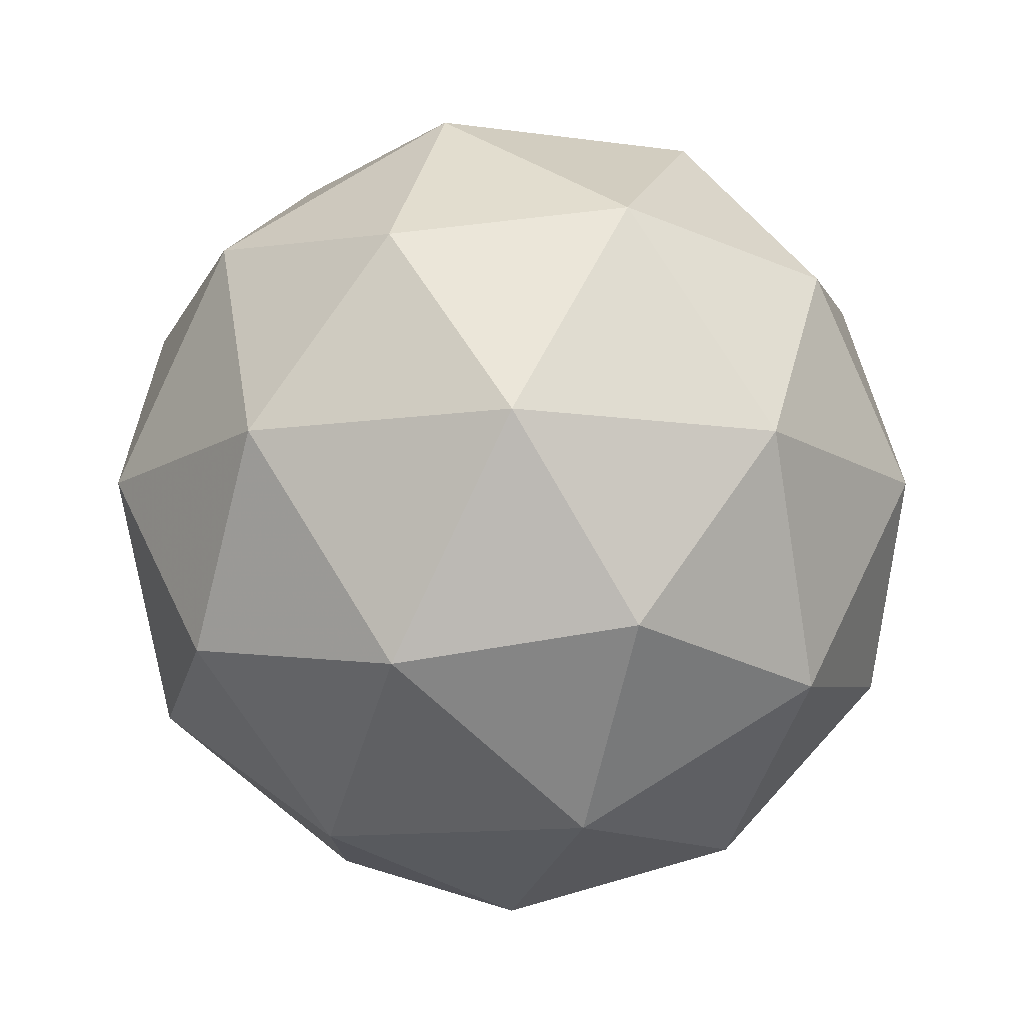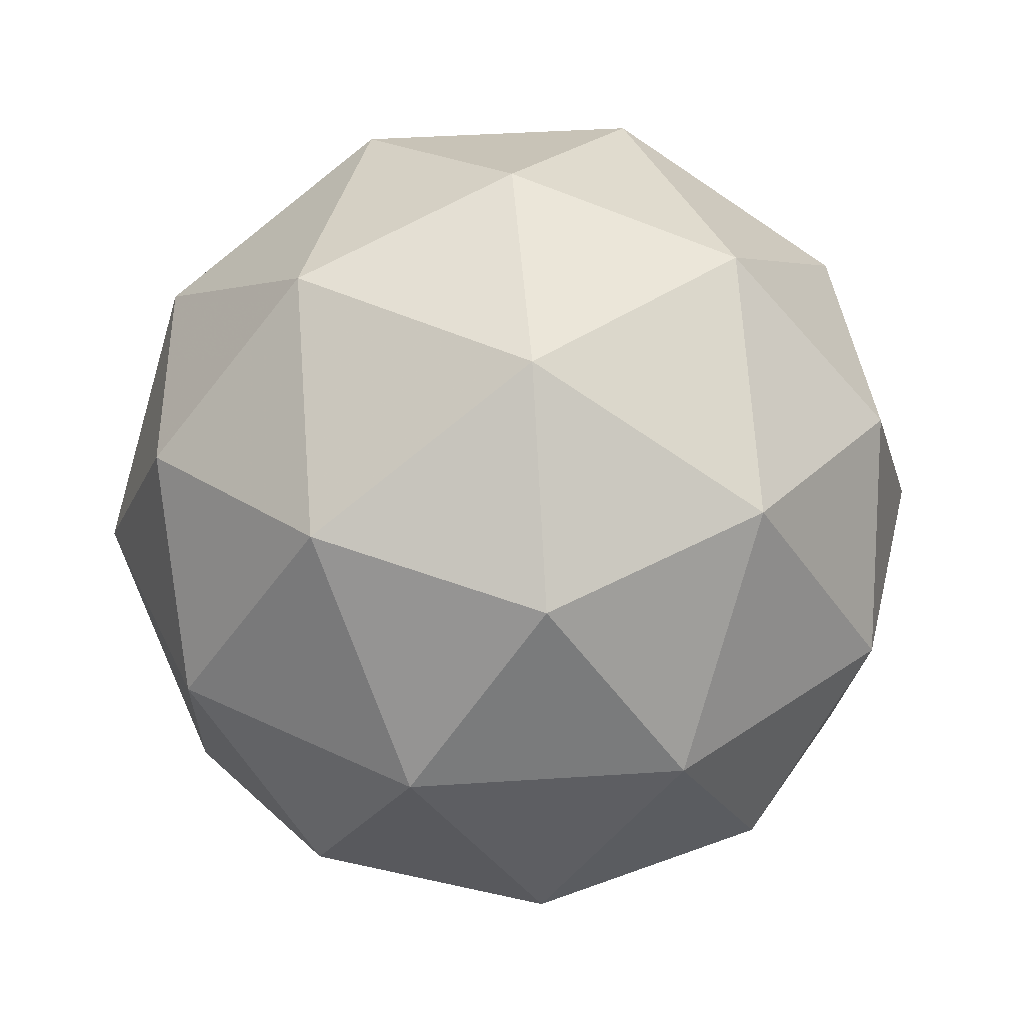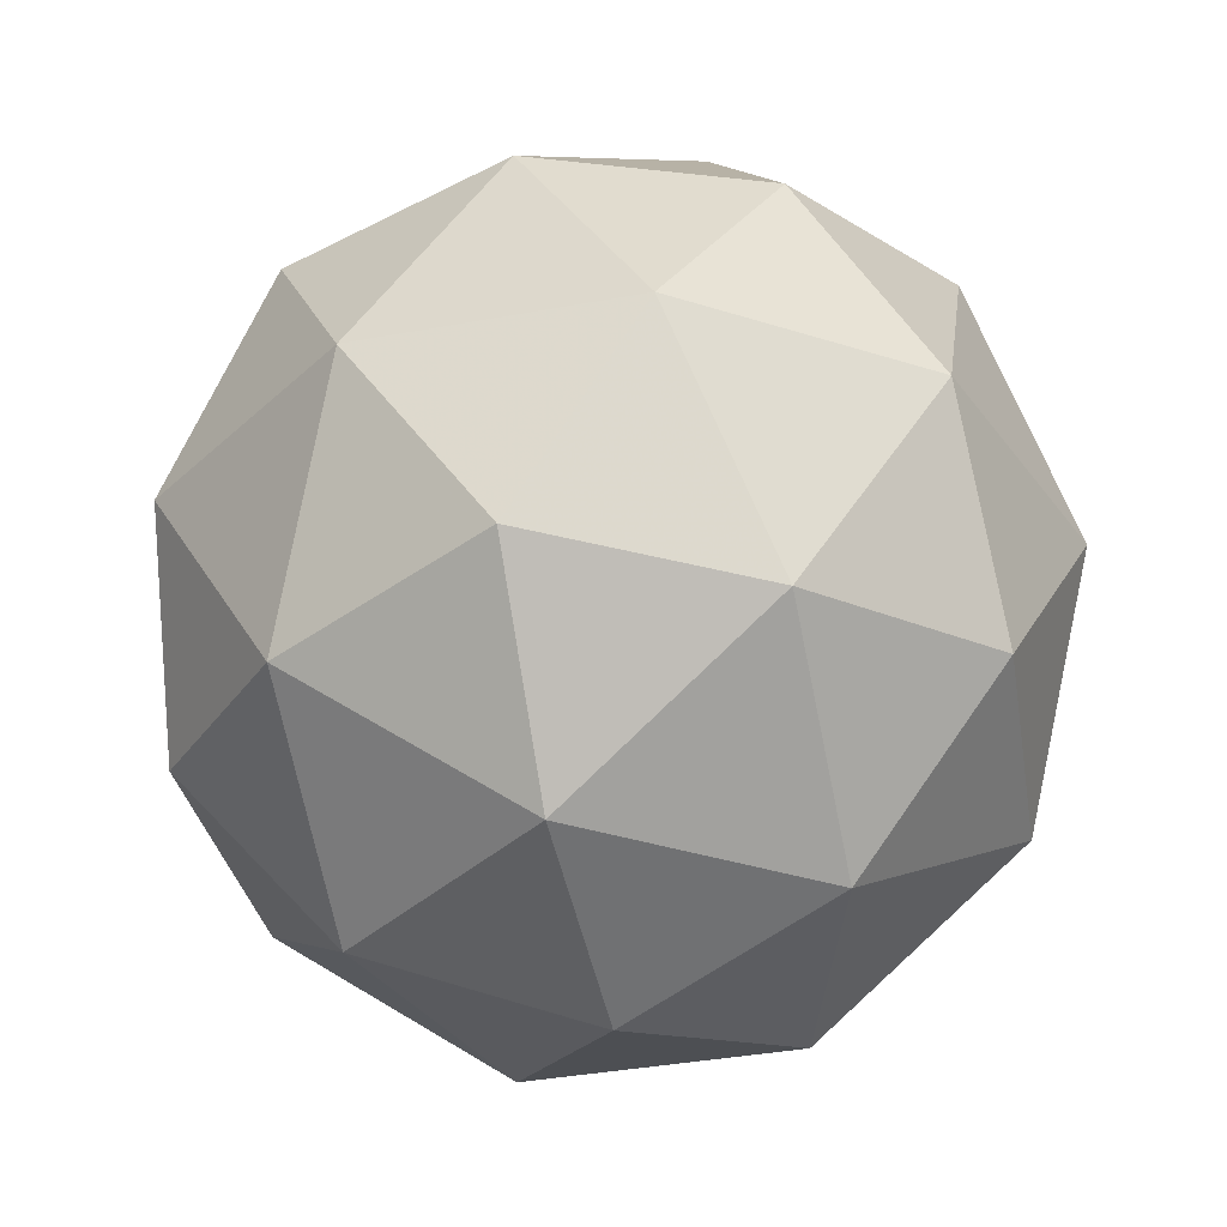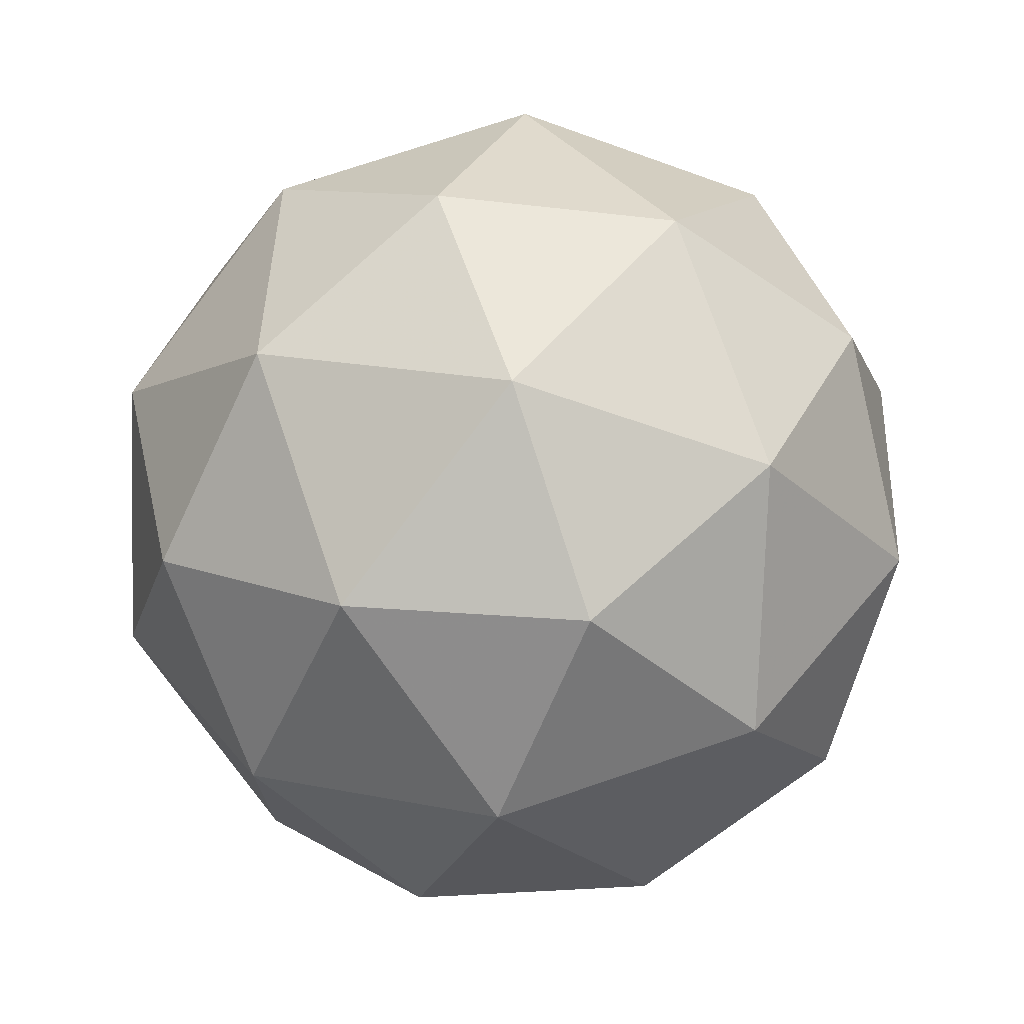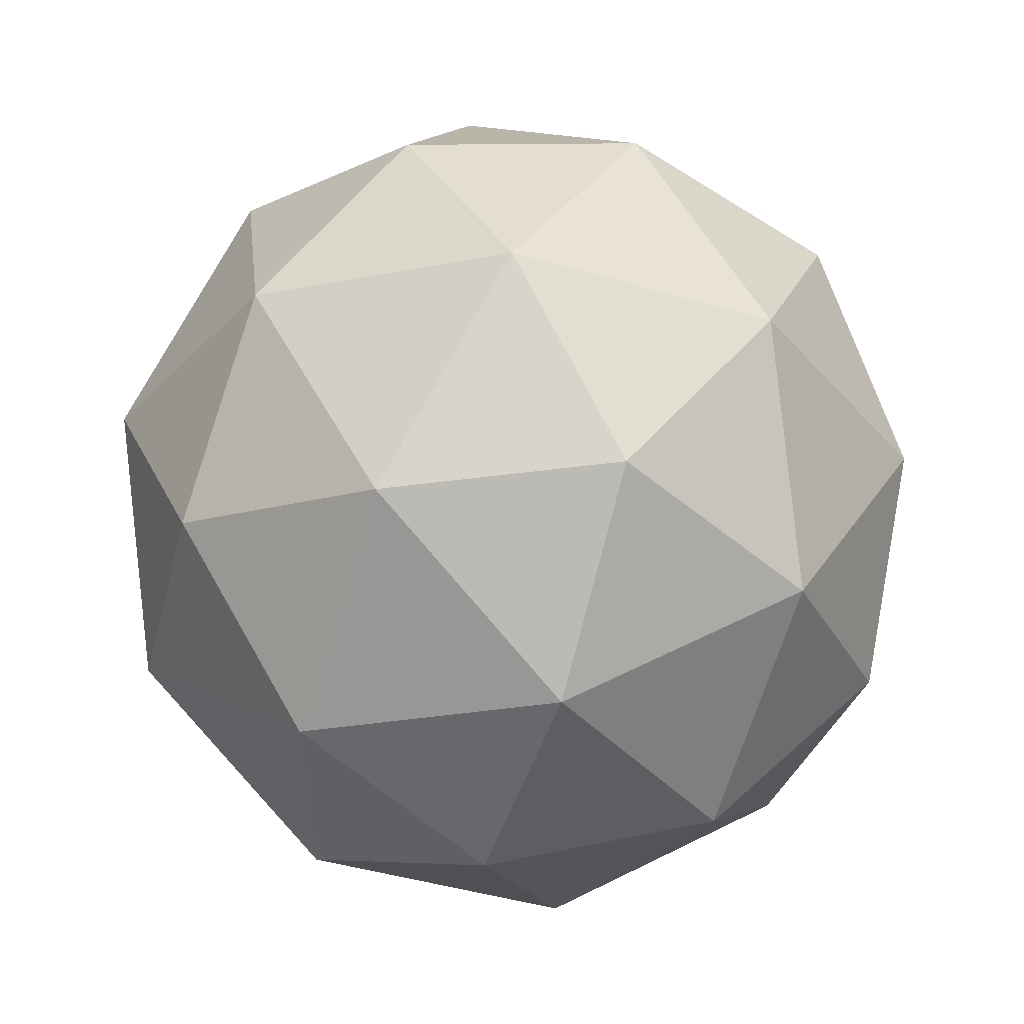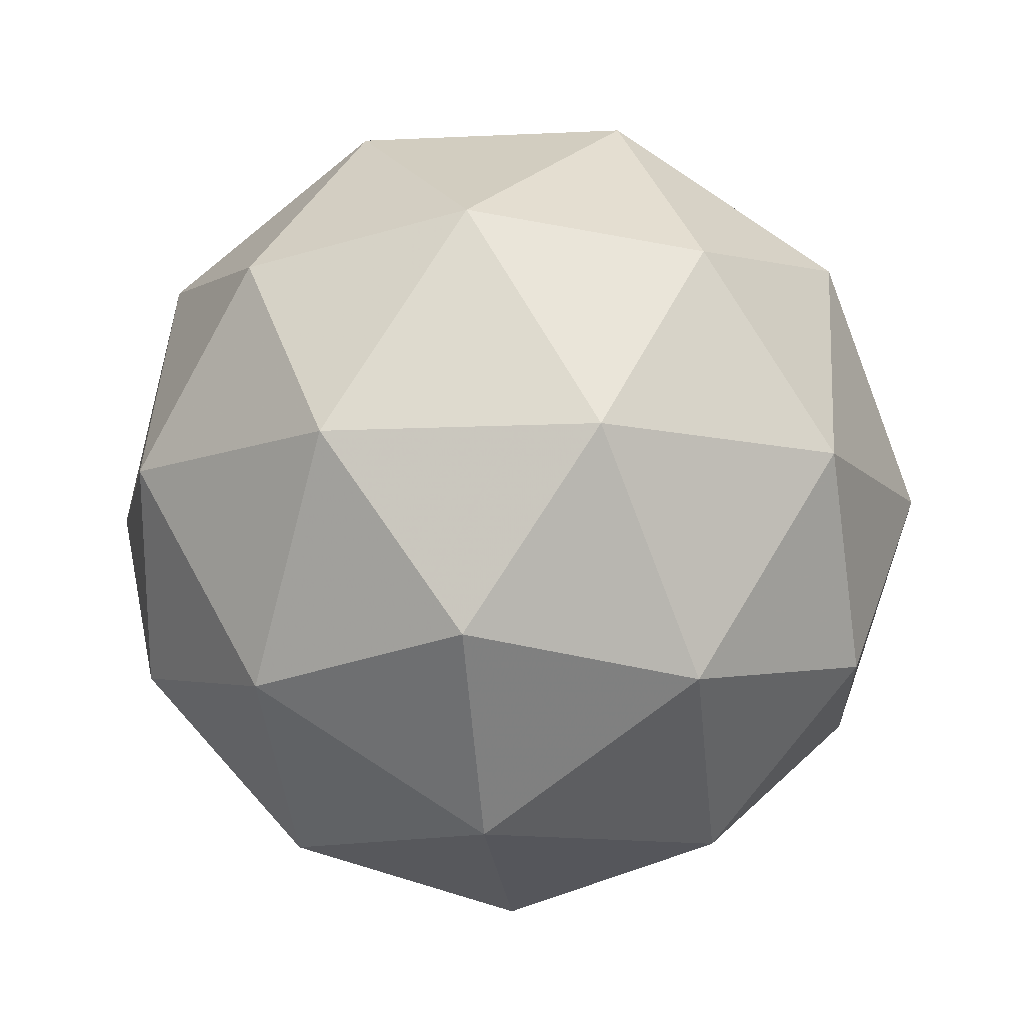
<metadata>
{"format":"obj","ext":"obj","renderer":"f3d","projection":"perspective","resolution":1024,"background":"white","views":[{"elev":77.1,"azim":-63.4,"up":"+Z"},{"elev":39.3,"azim":85.2,"up":"+Y"},{"elev":-36.8,"azim":-76.4,"up":"+Y"},{"elev":73.5,"azim":-50.5,"up":"+Z"},{"elev":54.9,"azim":-59.8,"up":"+Z"},{"elev":-11.3,"azim":-155.1,"up":"+Y"}]}
</metadata>
<code>
g ALA-i6-g1-s890
v 6495 -2540 -1412
v 6584 -2509 -1347
v 6461 -2509 -1307
v 6647 -2424 -1302
v 6674 -2440 -1412
v 6384 -2509 -1412
v 6461 -2509 -1517
v 6584 -2509 -1477
v 6695 -2330 -1347
v 6437 -2424 -1234
v 6550 -2440 -1242
v 6495 -2330 -1202
v 6307 -2424 -1412
v 6350 -2440 -1307
v 6295 -2330 -1347
v 6437 -2424 -1591
v 6350 -2440 -1517
v 6371 -2330 -1582
v 6647 -2424 -1523
v 6550 -2440 -1582
v 6618 -2330 -1582
v 6618 -2330 -1242
v 6371 -2330 -1242
v 6295 -2330 -1477
v 6495 -2330 -1622
v 6695 -2330 -1477
v 6553 -2236 -1234
v 6639 -2220 -1307
v 6529 -2151 -1307
v 6343 -2236 -1302
v 6440 -2220 -1242
v 6406 -2151 -1347
v 6343 -2236 -1523
v 6316 -2220 -1412
v 6406 -2151 -1477
v 6553 -2236 -1591
v 6440 -2220 -1582
v 6529 -2151 -1517
v 6683 -2236 -1412
v 6639 -2220 -1517
v 6605 -2151 -1412
v 6495 -2120 -1412
f 1 2 3
f 4 2 5
f 1 3 6
f 1 6 7
f 1 7 8
f 4 5 9
f 10 11 12
f 13 14 15
f 16 17 18
f 19 20 21
f 4 9 22
f 10 12 23
f 13 15 24
f 16 18 25
f 19 21 26
f 27 28 29
f 30 31 32
f 33 34 35
f 36 37 38
f 39 40 41
f 41 38 42
f 41 40 38
f 40 36 38
f 38 35 42
f 38 37 35
f 37 33 35
f 35 32 42
f 35 34 32
f 34 30 32
f 32 29 42
f 32 31 29
f 31 27 29
f 29 41 42
f 29 28 41
f 28 39 41
f 26 40 39
f 26 21 40
f 21 36 40
f 25 37 36
f 25 18 37
f 18 33 37
f 24 34 33
f 24 15 34
f 15 30 34
f 23 31 30
f 23 12 31
f 12 27 31
f 22 28 27
f 22 9 28
f 9 39 28
f 21 25 36
f 21 20 25
f 20 16 25
f 18 24 33
f 18 17 24
f 17 13 24
f 15 23 30
f 15 14 23
f 14 10 23
f 12 22 27
f 12 11 22
f 11 4 22
f 9 26 39
f 9 5 26
f 5 19 26
f 8 20 19
f 8 7 20
f 7 16 20
f 7 17 16
f 7 6 17
f 6 13 17
f 6 14 13
f 6 3 14
f 3 10 14
f 5 8 19
f 5 2 8
f 2 1 8
f 3 11 10
f 3 2 11
f 2 4 11
f 2 4 11

</code>
